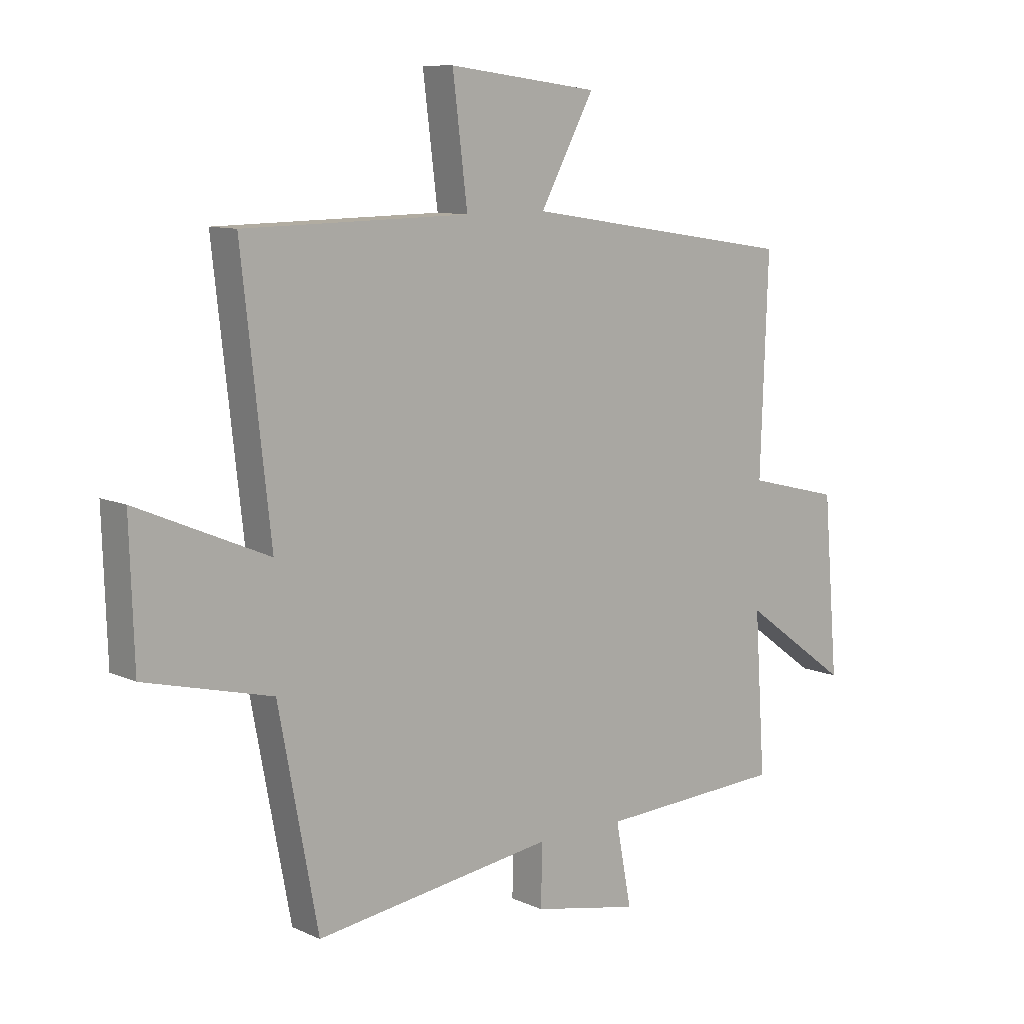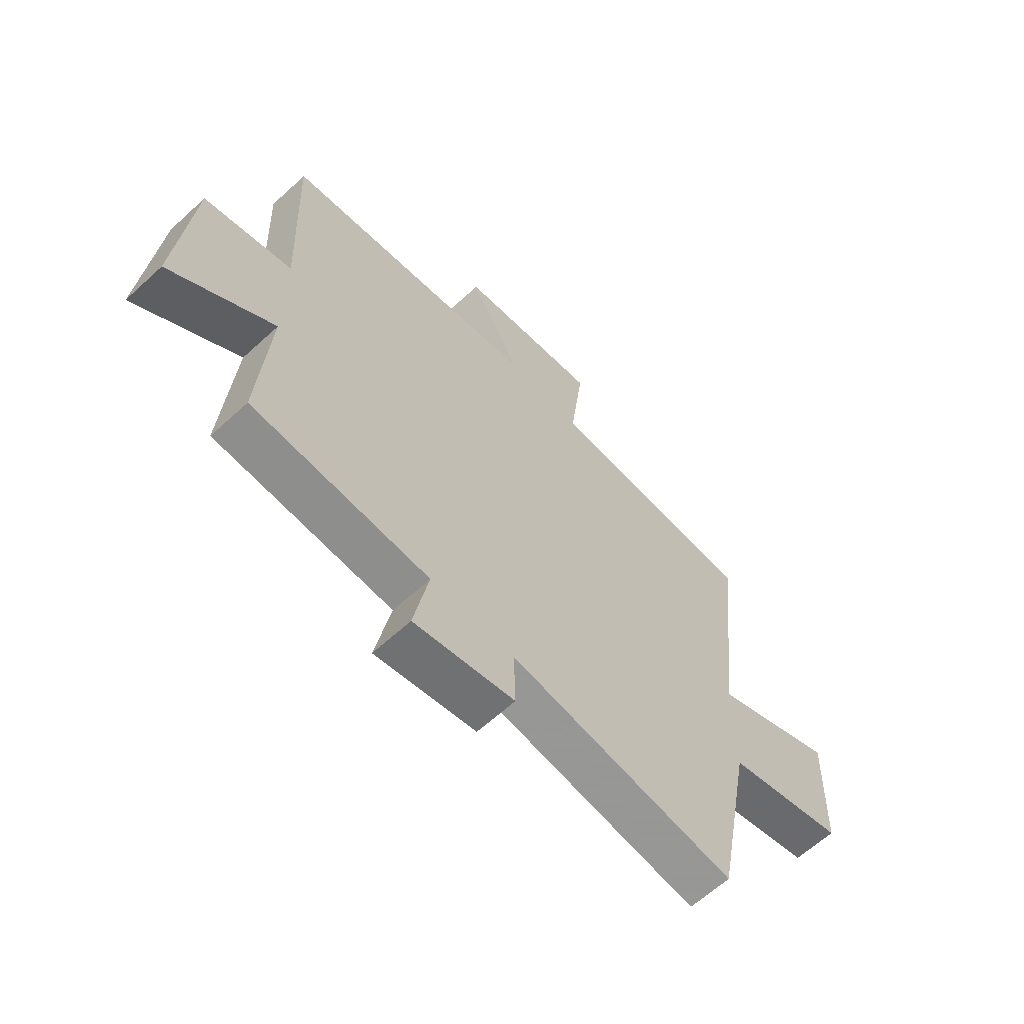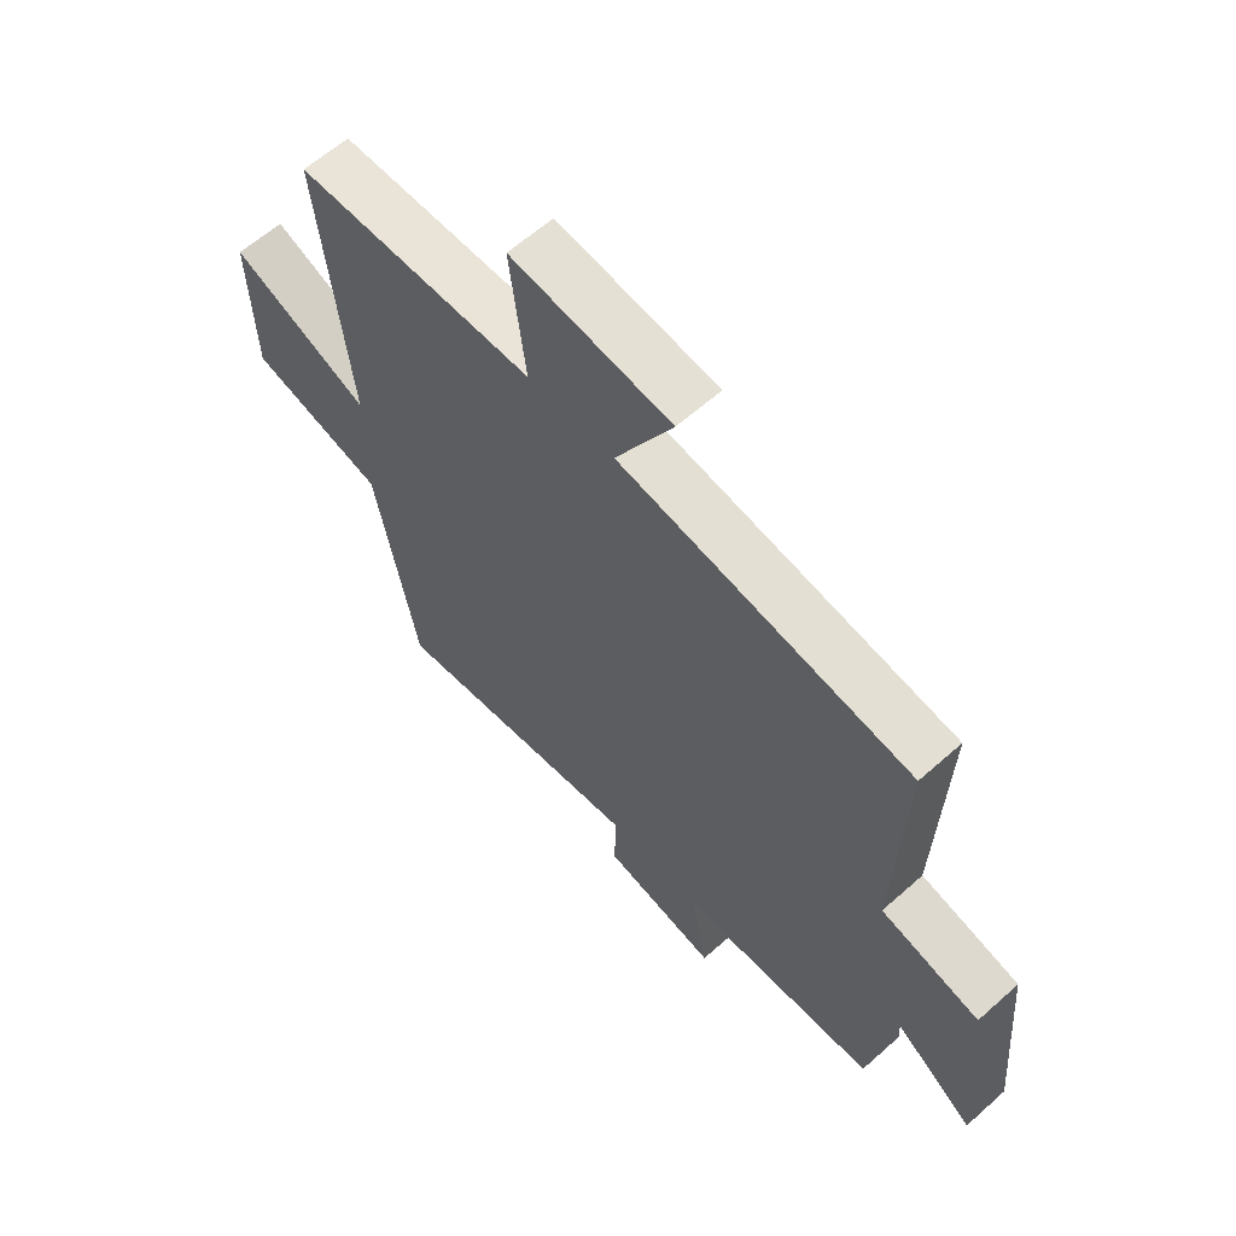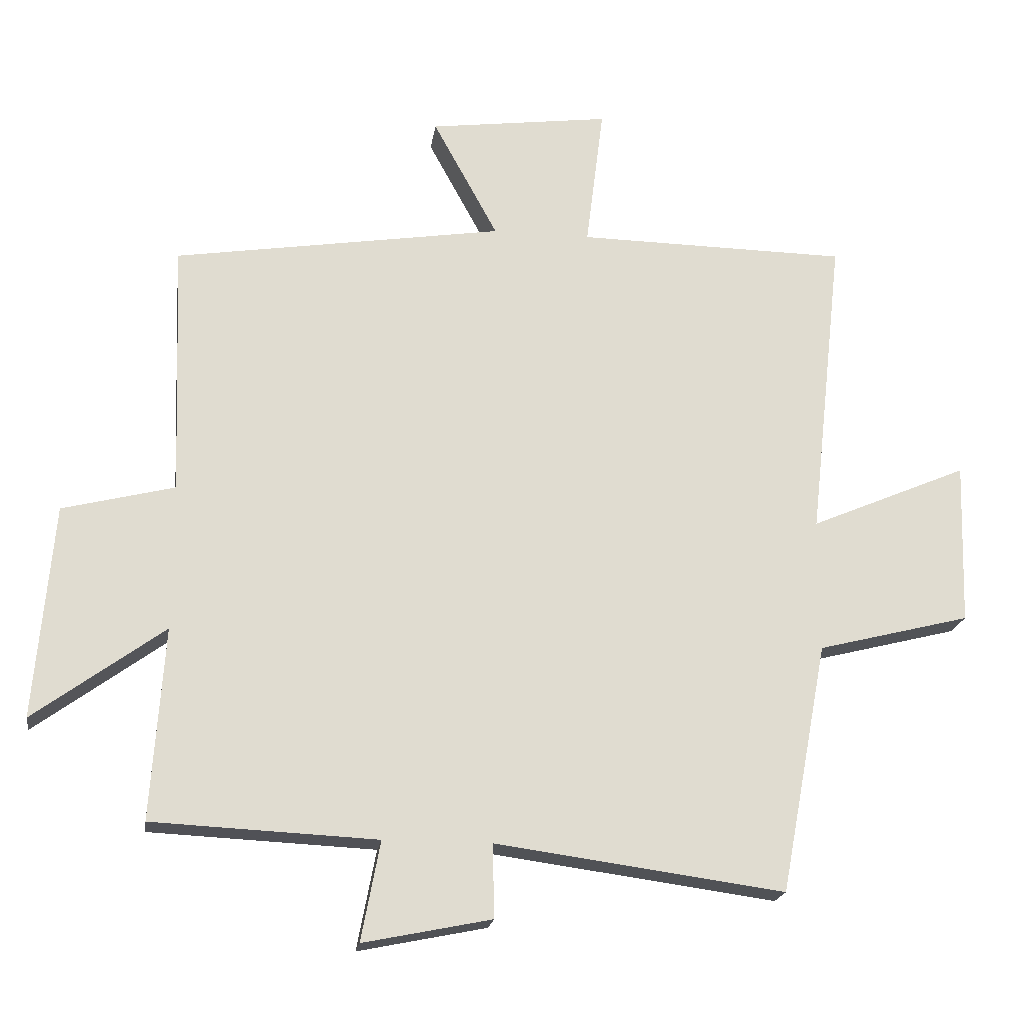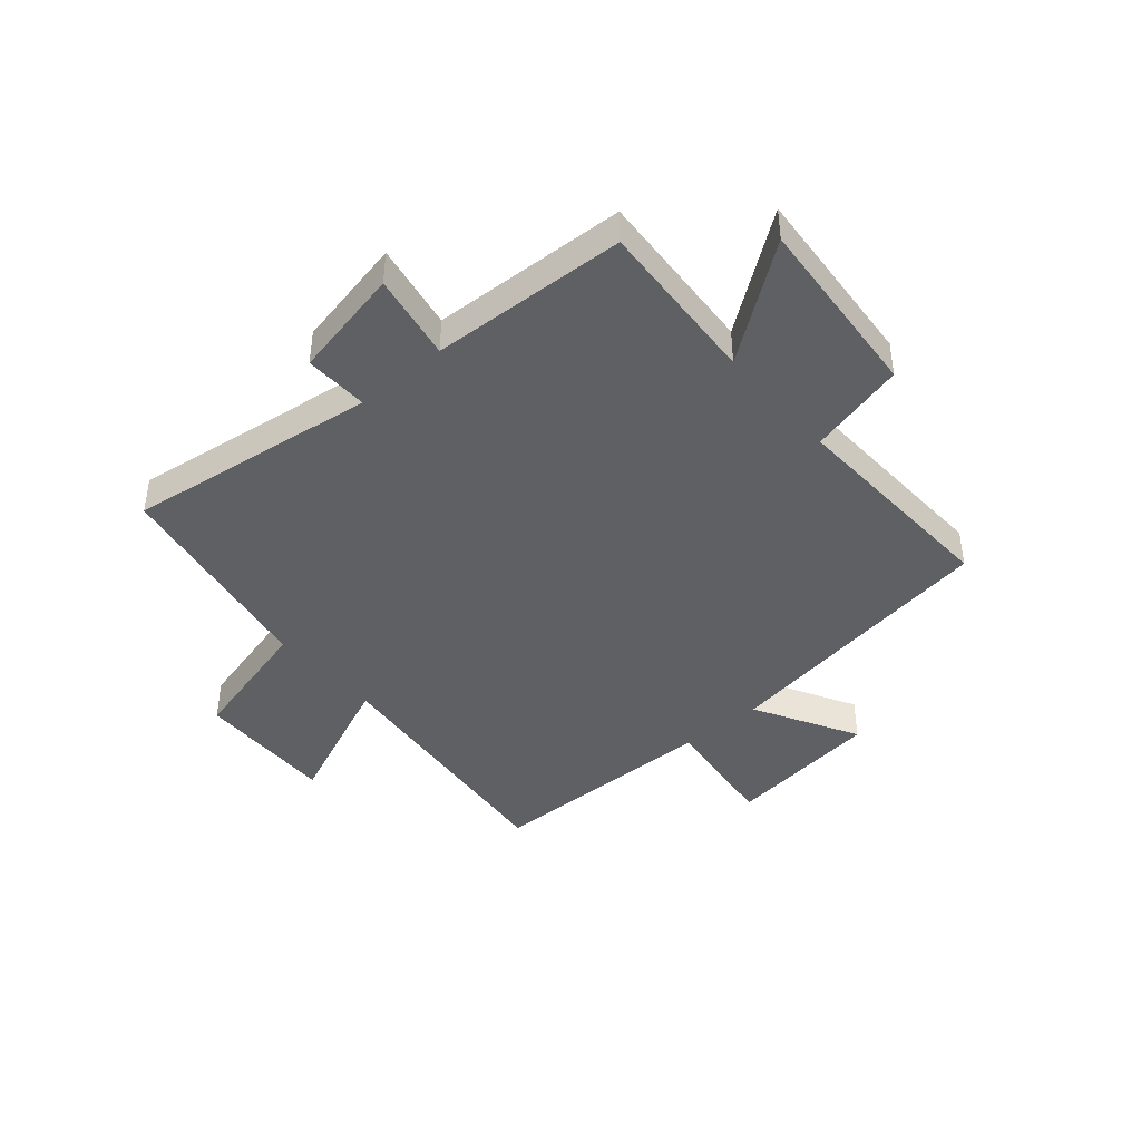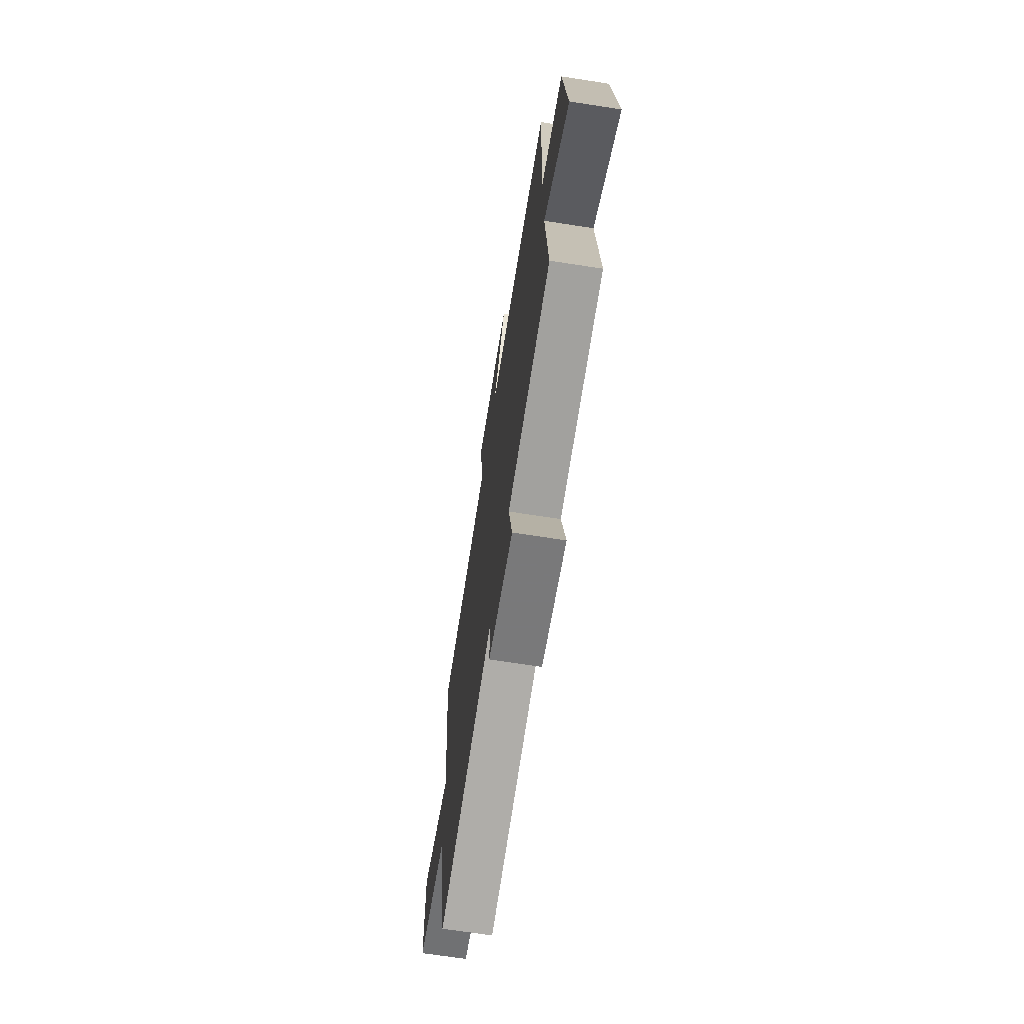
<metadata>
{"format":"obj","ext":"obj","renderer":"f3d","projection":"perspective","resolution":1024,"background":"white","views":[{"elev":9.8,"azim":139.2,"up":"+Z"},{"elev":-63.2,"azim":-47.1,"up":"+Z"},{"elev":61.2,"azim":-132.2,"up":"+Z"},{"elev":-19.9,"azim":-8.3,"up":"+Z"},{"elev":-42.3,"azim":-139.2,"up":"+Y"},{"elev":-69.4,"azim":-98.8,"up":"+Z"}]}
</metadata>
<code>
v 0.428 0.07 -0.56
v -0.013 0.07 -0.5
v -0.01 0.07 -0.612
v -0.206 0.07 -0.652
v -0.177 0.07 -0.5
v -0.52 0.07 -0.484
v -0.5 0.07 -0.191
v -0.699 0.07 -0.336
v -0.671 0.07 -0.01
v -0.5 0.07 0.033
v -0.514 0.07 0.421
v -0.011 0.07 0.5
v -0.11 0.07 0.682
v 0.166 0.07 0.718
v 0.139 0.07 0.5
v 0.552 0.07 0.494
v 0.5 0.07 0.026
v 0.741 0.07 0.129
v 0.733 0.07 -0.119
v 0.5 0.07 -0.178
v 0.428 0 -0.56
v -0.013 0 -0.5
v -0.01 0 -0.612
v -0.206 0 -0.652
v -0.177 0 -0.5
v -0.52 0 -0.484
v -0.5 0 -0.191
v -0.699 0 -0.336
v -0.671 0 -0.01
v -0.5 0 0.033
v -0.514 0 0.421
v -0.011 0 0.5
v -0.11 0 0.682
v 0.166 0 0.718
v 0.139 0 0.5
v 0.552 0 0.494
v 0.5 0 0.026
v 0.741 0 0.129
v 0.733 0 -0.119
v 0.5 0 -0.178
f 17 18 19 20
f 17 20 1 2
f 15 16 17 2
f 12 13 14 15
f 10 11 12 15
f 10 15 2
f 7 8 9 10
f 7 10 2 3
f 5 6 7
f 5 7 3
f 3 4 5
f 40 39 38 37
f 22 21 40 37
f 22 37 36 35
f 35 34 33 32
f 35 32 31 30
f 22 35 30
f 30 29 28 27
f 23 22 30 27
f 27 26 25
f 23 27 25
f 25 24 23
f 1 21 22 2
f 2 22 23 3
f 3 23 24 4
f 4 24 25 5
f 5 25 26 6
f 6 26 27 7
f 7 27 28 8
f 8 28 29 9
f 9 29 30 10
f 10 30 31 11
f 11 31 32 12
f 12 32 33 13
f 13 33 34 14
f 14 34 35 15
f 15 35 36 16
f 16 36 37 17
f 17 37 38 18
f 18 38 39 19
f 19 39 40 20
f 20 40 21 1

</code>
